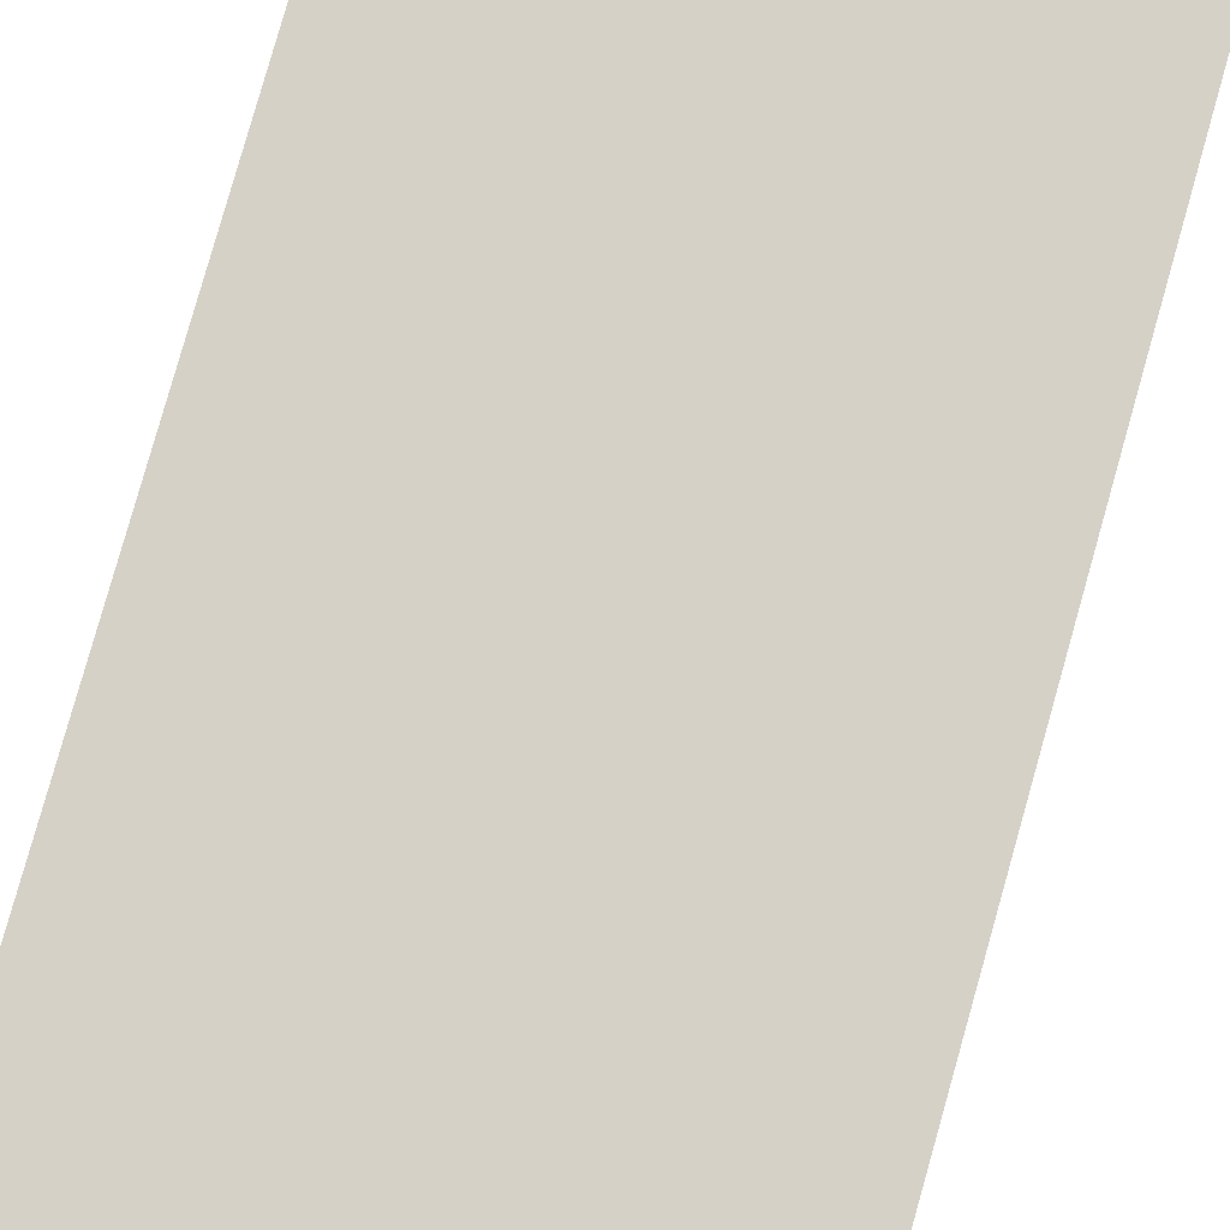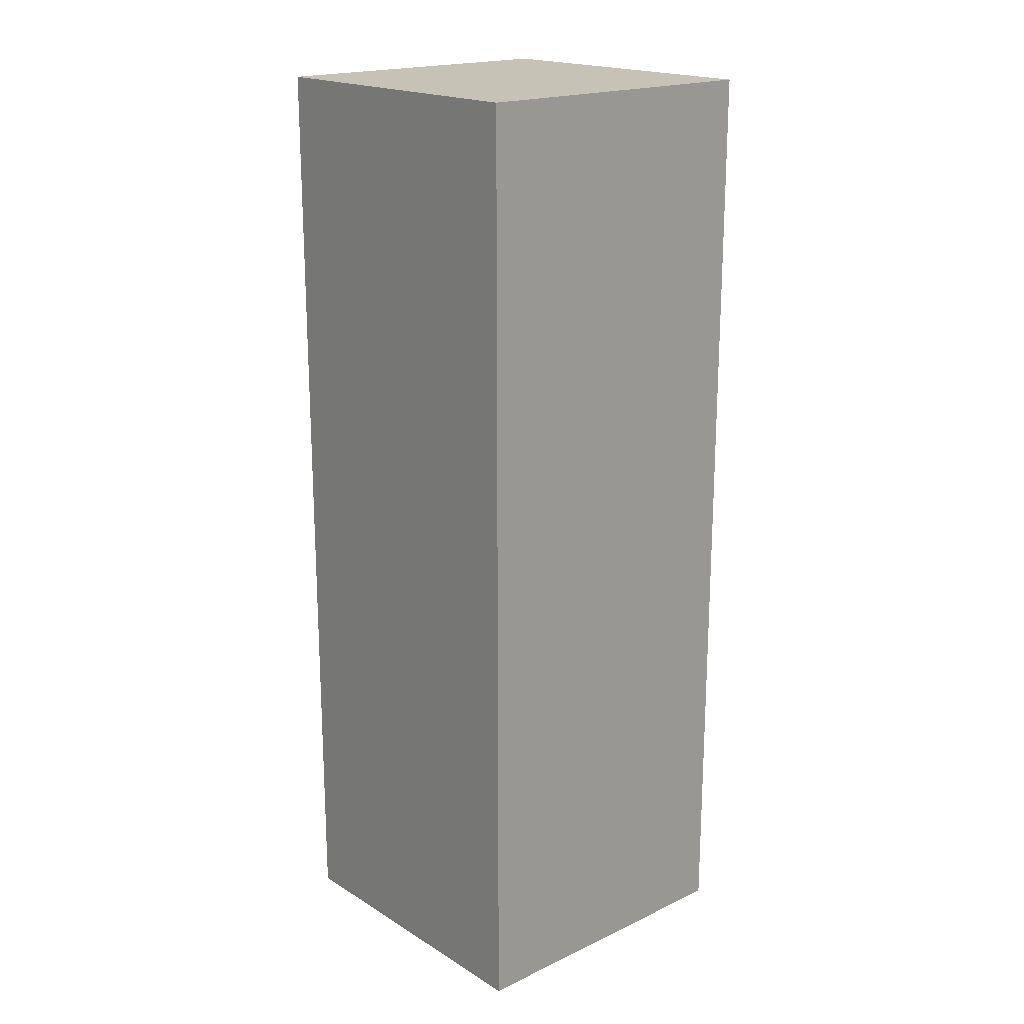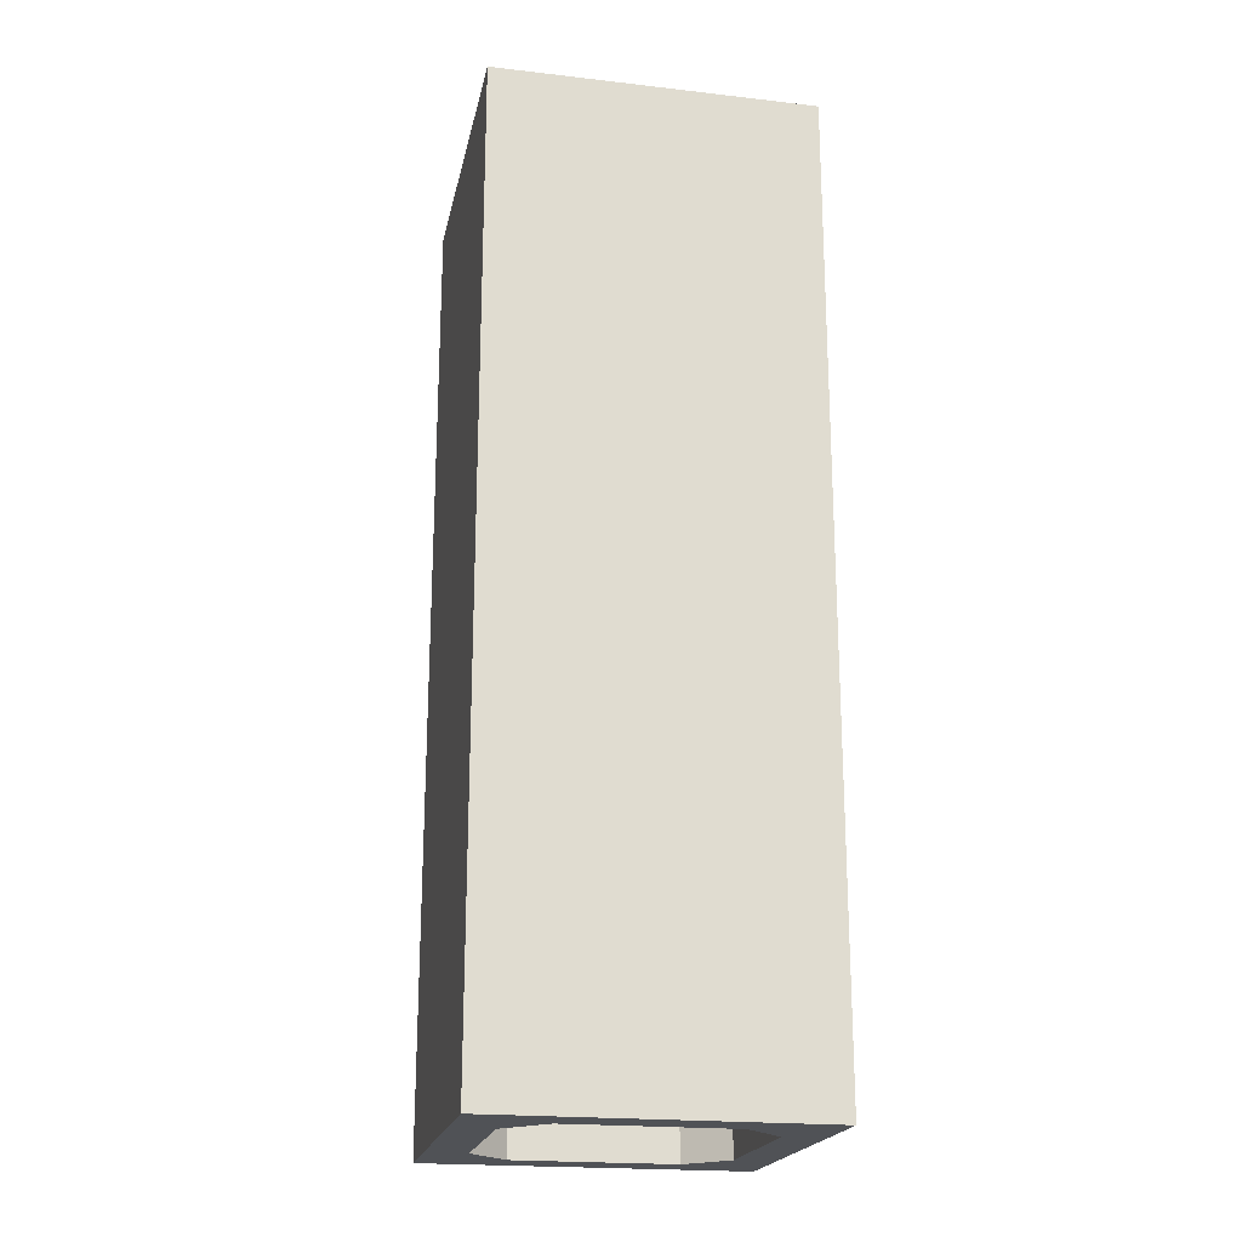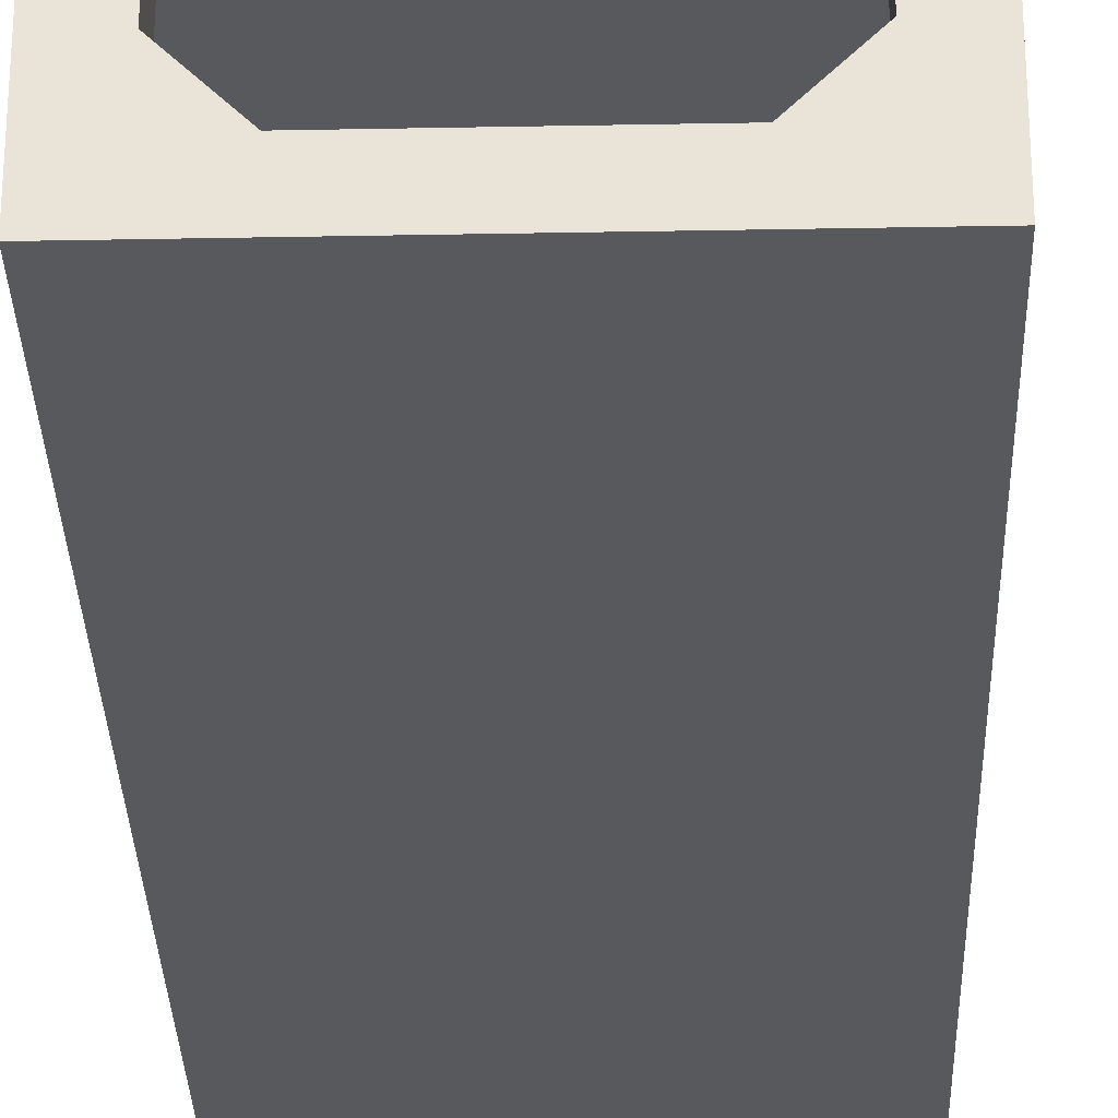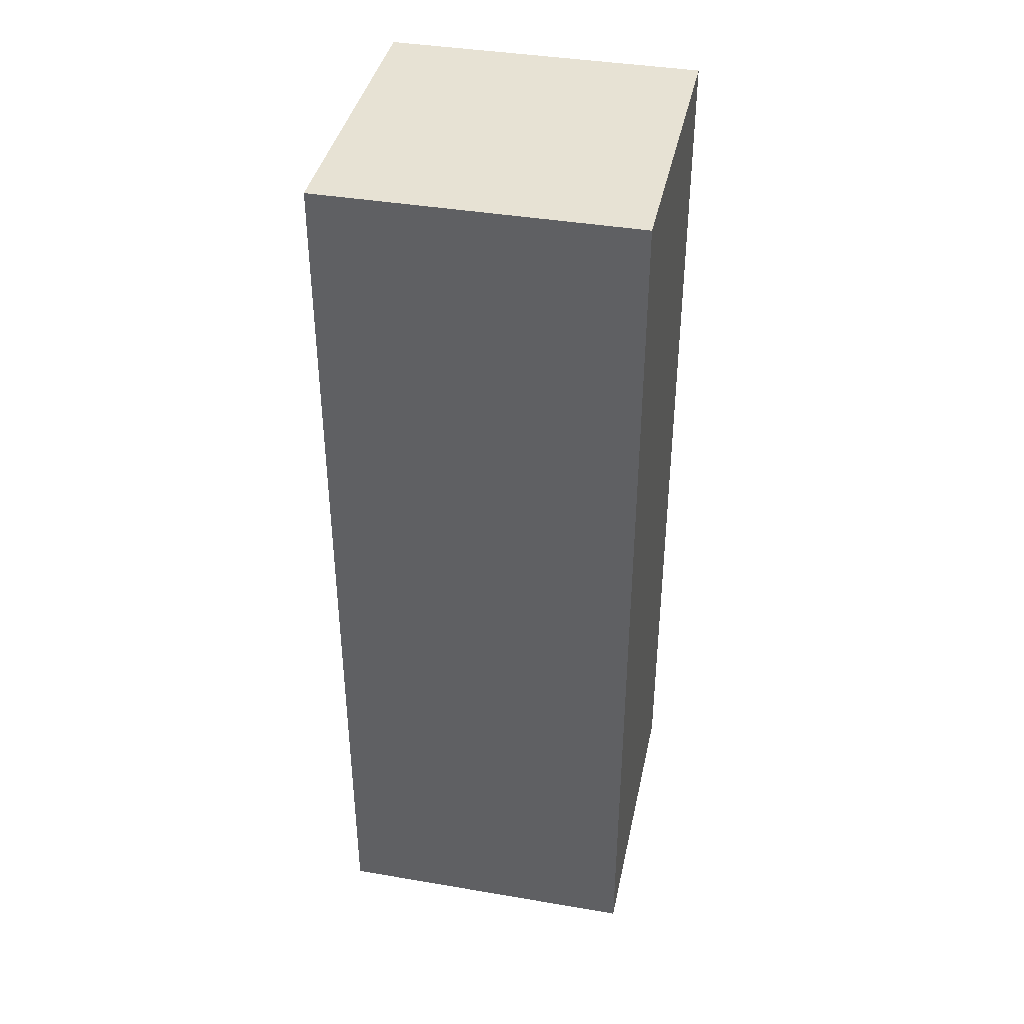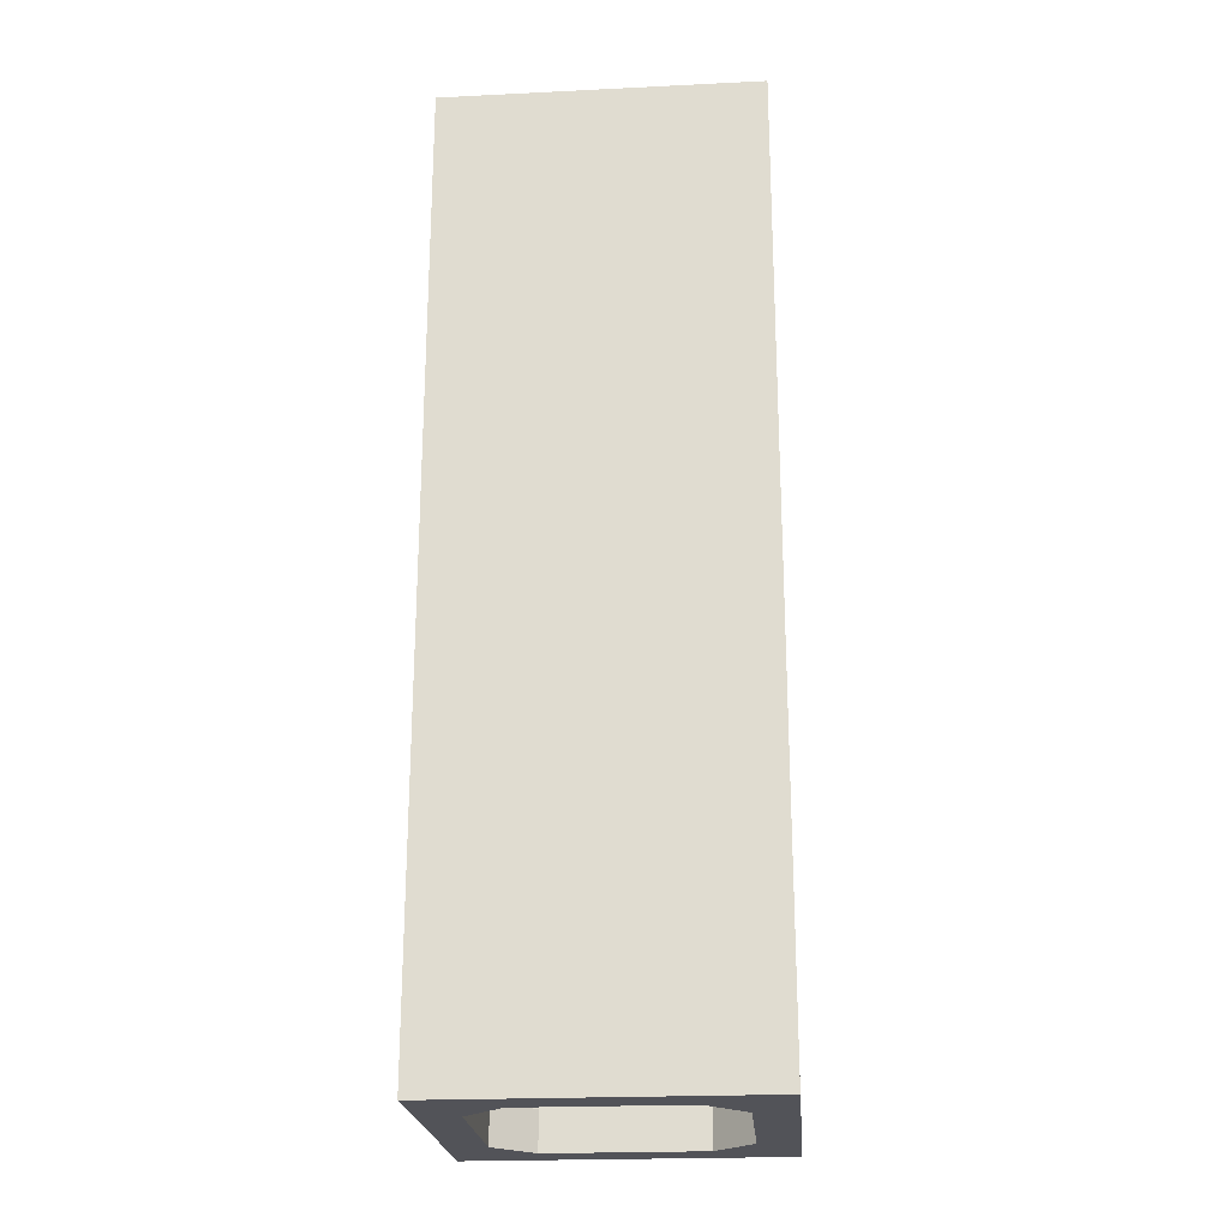
<metadata>
{"format":"obj","ext":"obj","renderer":"f3d","projection":"perspective","resolution":1024,"background":"white","views":[{"elev":79.0,"azim":-164.3,"up":"+Y"},{"elev":19.1,"azim":138.7,"up":"+Z"},{"elev":-20.7,"azim":-11.7,"up":"+Z"},{"elev":-29.9,"azim":-178.4,"up":"+Y"},{"elev":39.7,"azim":-78.1,"up":"+Z"},{"elev":-22.6,"azim":4.8,"up":"+Z"}]}
</metadata>
<code>
g _Combined_AutoVis23_0
v -0.5 0.5 0.5
v 0.5 0.5 0.5
v 0.5 0.5 1.5
v -0.5 0.5 1.5
v 0.5 0.5 1.5
v 0.5 0.5 0.5
v 0.5 -0.5 0.5
v 0.5 -0.5 1.5
v 0.5 0.5 -0.5
v 0.5 0.5 -1.5
v 0.5 -0.5 -1.5
v 0.5 -0.5 -0.5
v -0.5 0.5 -0.5
v 0.5 0.5 -0.5
v 0.5 0.5 0.5
v -0.5 0.5 0.5
v 0.5 0.5 0.5
v 0.5 0.5 -0.5
v 0.5 -0.5 -0.5
v 0.5 -0.5 0.5
v -0.5 0.5 -1.5
v 0.5 0.5 -1.5
v 0.5 0.5 -0.5
v -0.5 0.5 -0.5
v -0.5 -0.5 -1.5
v -0.5 0.5 -1.5
v -0.5 0.5 -0.5
v -0.5 -0.5 -0.5
v -0.5 -0.5 -0.5
v -0.5 0.5 -0.5
v -0.5 0.5 0.5
v -0.5 -0.5 0.5
v -0.5 -0.5 0.5
v -0.5 0.5 0.5
v -0.5 0.5 1.5
v -0.5 -0.5 1.5
v 0.5 -0.5 -1.5
v -0.5 -0.5 -1.5
v -0.5 -0.5 -0.5
v 0.5 -0.5 -0.5
v 0.5 -0.5 -0.5
v -0.5 -0.5 -0.5
v -0.5 -0.5 0.5
v 0.5 -0.5 0.5
v 0.5 -0.5 0.5
v -0.5 -0.5 0.5
v -0.5 -0.5 1.5
v 0.5 -0.5 1.5
v -0.5 0.5 1.5
v 0.5 0.5 1.5
v 0.5 -0.5 1.5
v -0.5 -0.5 1.5
v 0.375 -0.25 -1.5
v 0.375 -0.25 -1.375
v 0.25 -0.375 -1.375
v 0.25 -0.375 -1.5
v -0.375 0.25 -1.5
v -0.375 0.25 -1.375
v -0.25 0.375 -1.375
v -0.25 0.375 -1.5
v 0.25 0.375 -1.5
v 0.25 0.375 -1.375
v 0.375 0.25 -1.375
v 0.375 0.25 -1.5
v 0.375 0.25 -1.5
v 0.375 0.25 -1.375
v 0.375 -0.25 -1.375
v 0.375 -0.25 -1.5
v -0.25 -0.375 -1.5
v -0.25 -0.375 -1.375
v -0.375 -0.25 -1.375
v -0.375 -0.25 -1.5
v -0.25 0.375 -1.5
v -0.25 0.375 -1.375
v 0.25 0.375 -1.375
v 0.25 0.375 -1.5
v -0.375 -0.25 -1.5
v -0.375 -0.25 -1.375
v -0.375 0.25 -1.375
v -0.375 0.25 -1.5
v 0.25 -0.375 -1.5
v 0.25 -0.375 -1.375
v -0.25 -0.375 -1.375
v -0.25 -0.375 -1.5
v 0.375 0.25 -1.5
v 0.5 0.5 -1.5
v 0.25 0.375 -1.5
v 0.375 -0.25 -1.5
v -0.5 0.5 -1.5
v -0.25 0.375 -1.5
v -0.375 0.25 -1.5
v 0.5 -0.5 -1.5
v 0.25 -0.375 -1.5
v -0.25 -0.375 -1.5
v -0.5 -0.5 -1.5
v -0.375 -0.25 -1.5
g _Combined_AutoVis23_0_0
f 3 2 1
f 4 3 1
f 7 6 5
f 8 7 5
f 11 10 9
f 12 11 9
f 15 14 13
f 16 15 13
f 19 18 17
f 20 19 17
f 23 22 21
f 24 23 21
f 27 26 25
f 28 27 25
f 31 30 29
f 32 31 29
f 35 34 33
f 36 35 33
f 39 38 37
f 40 39 37
f 43 42 41
f 44 43 41
f 47 46 45
f 48 47 45
f 51 50 49
f 52 51 49
f 55 54 53
f 56 55 53
f 59 58 57
f 60 59 57
f 63 62 61
f 64 63 61
f 67 66 65
f 68 67 65
f 71 70 69
f 72 71 69
f 75 74 73
f 76 75 73
f 79 78 77
f 80 79 77
f 83 82 81
f 84 83 81
f 87 86 85
f 85 86 88
f 86 87 89
f 87 90 89
f 89 90 91
f 86 92 88
f 88 92 93
f 93 92 94
f 89 91 95
f 92 95 94
f 91 96 95
f 94 95 96

</code>
